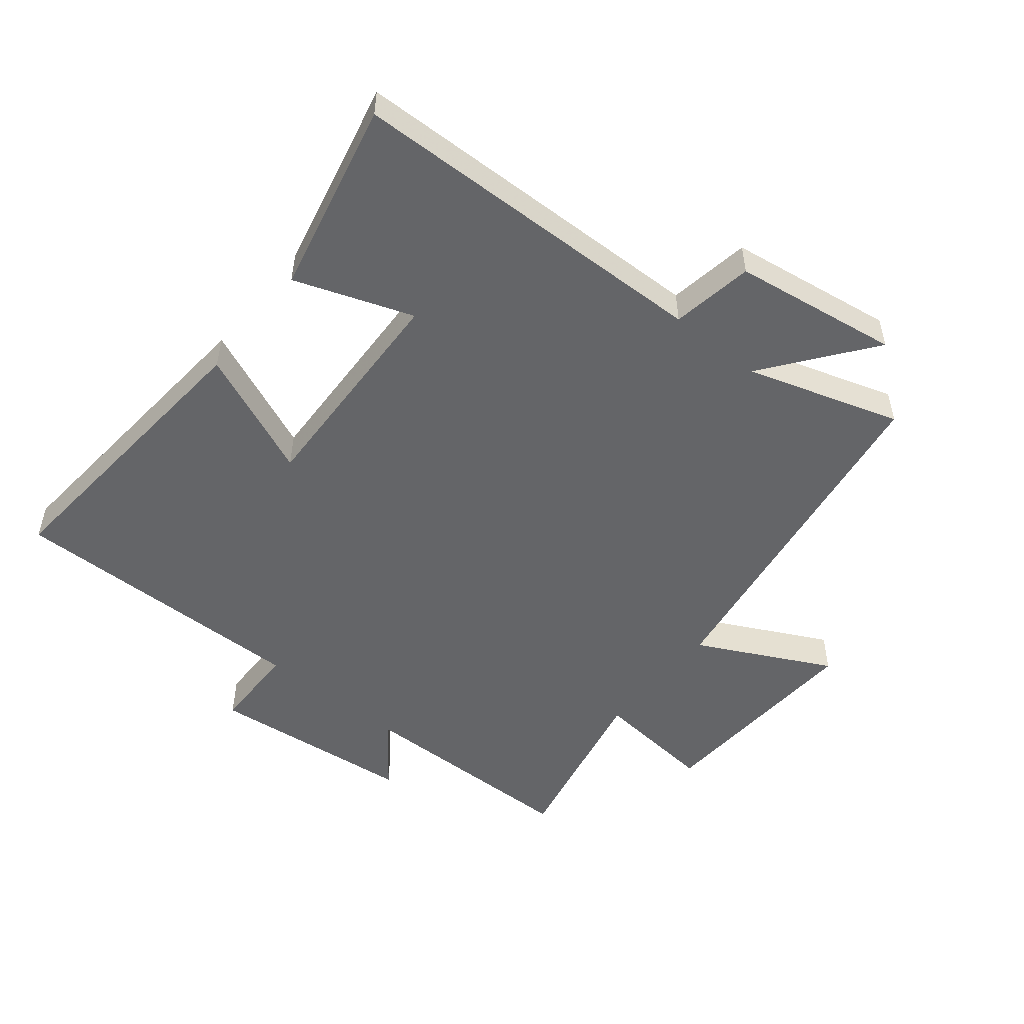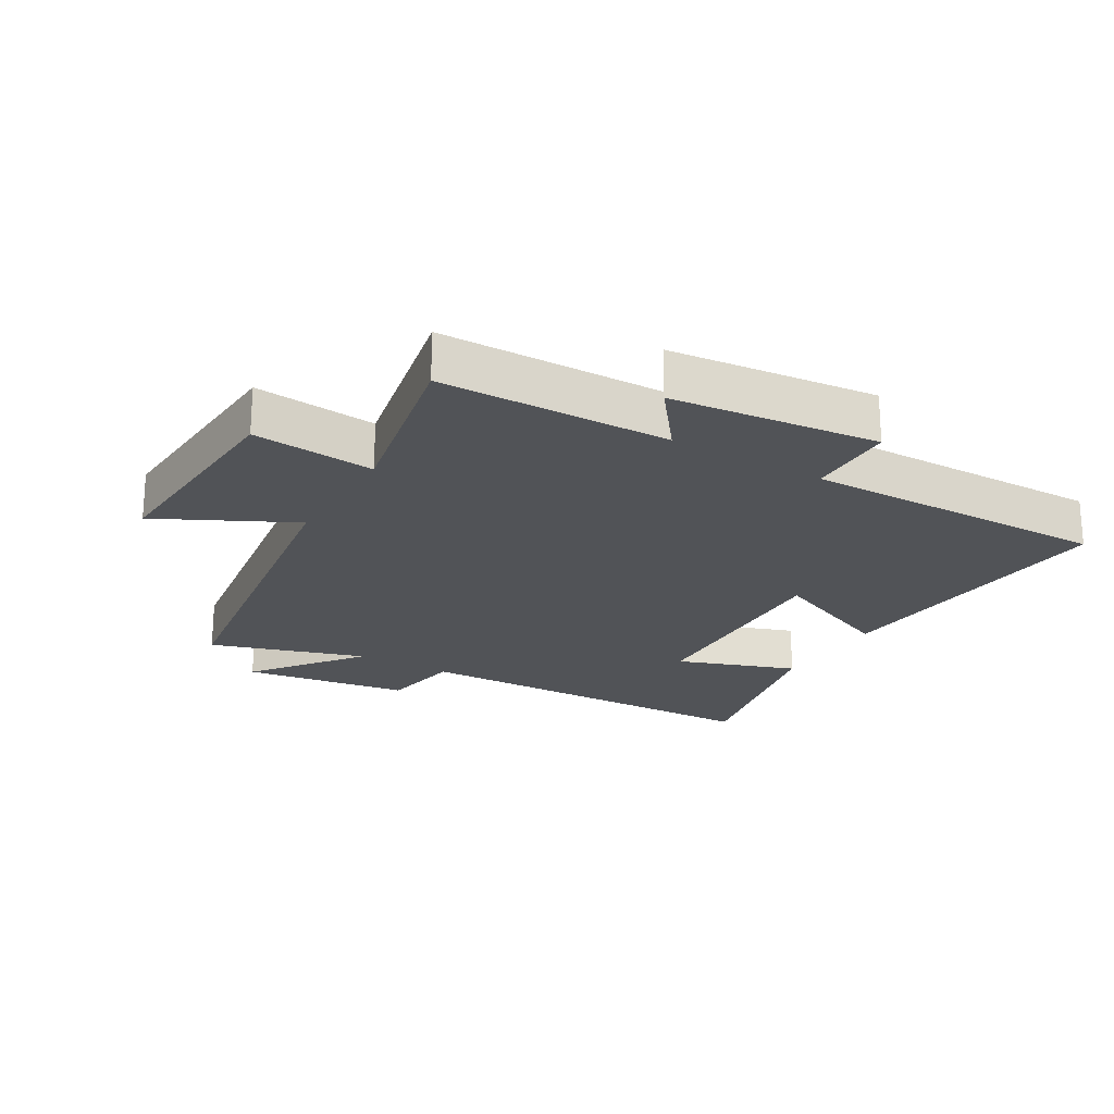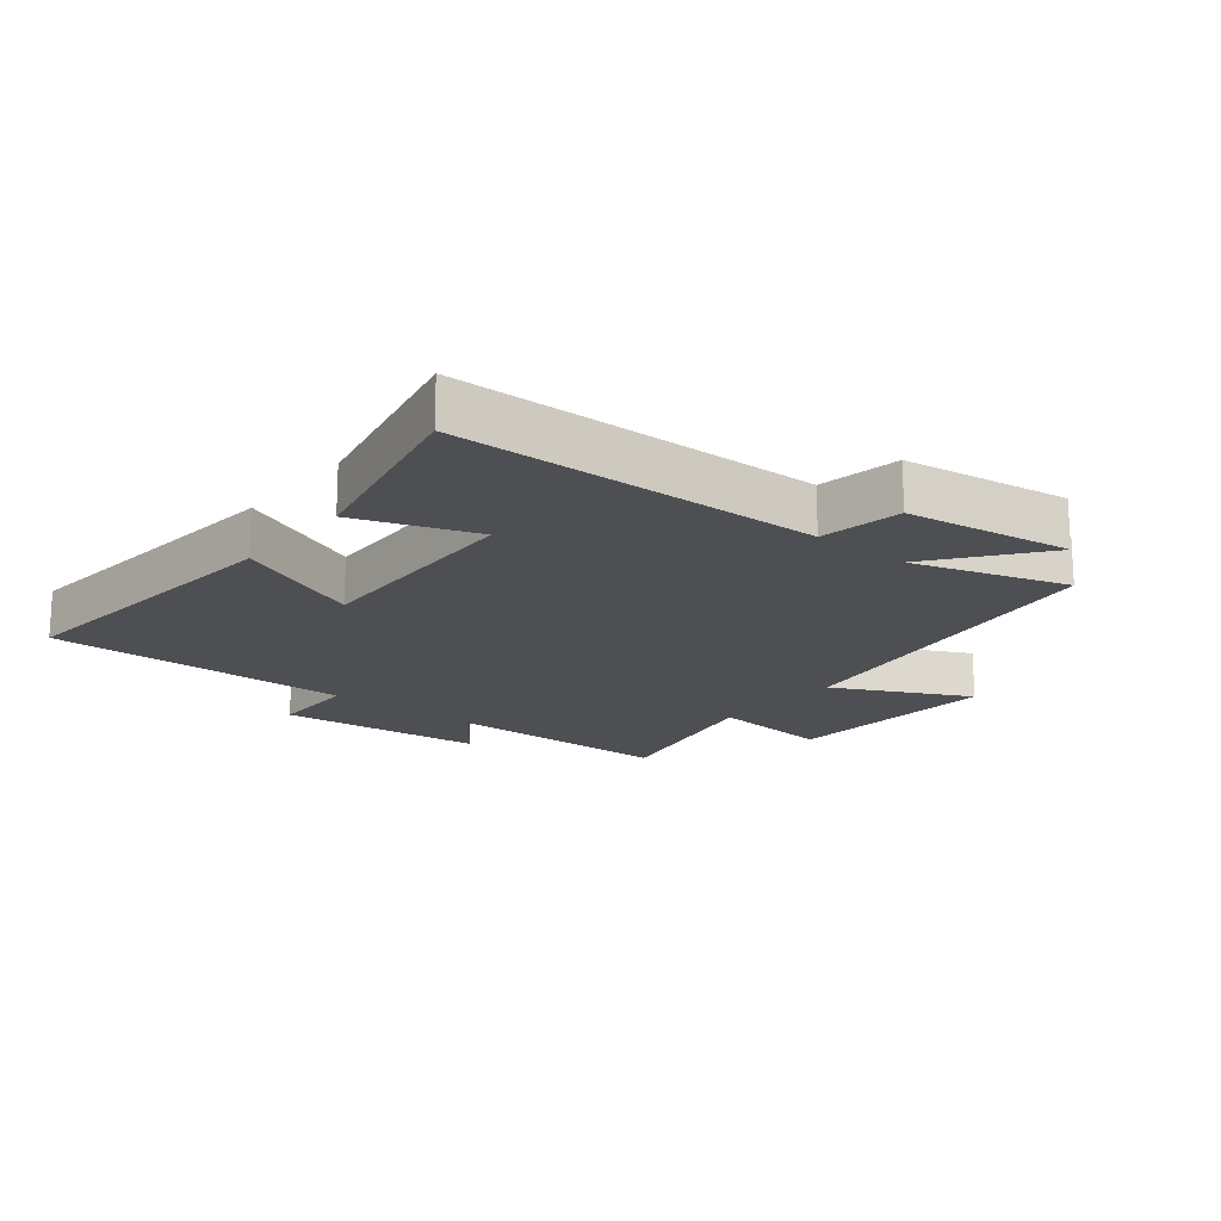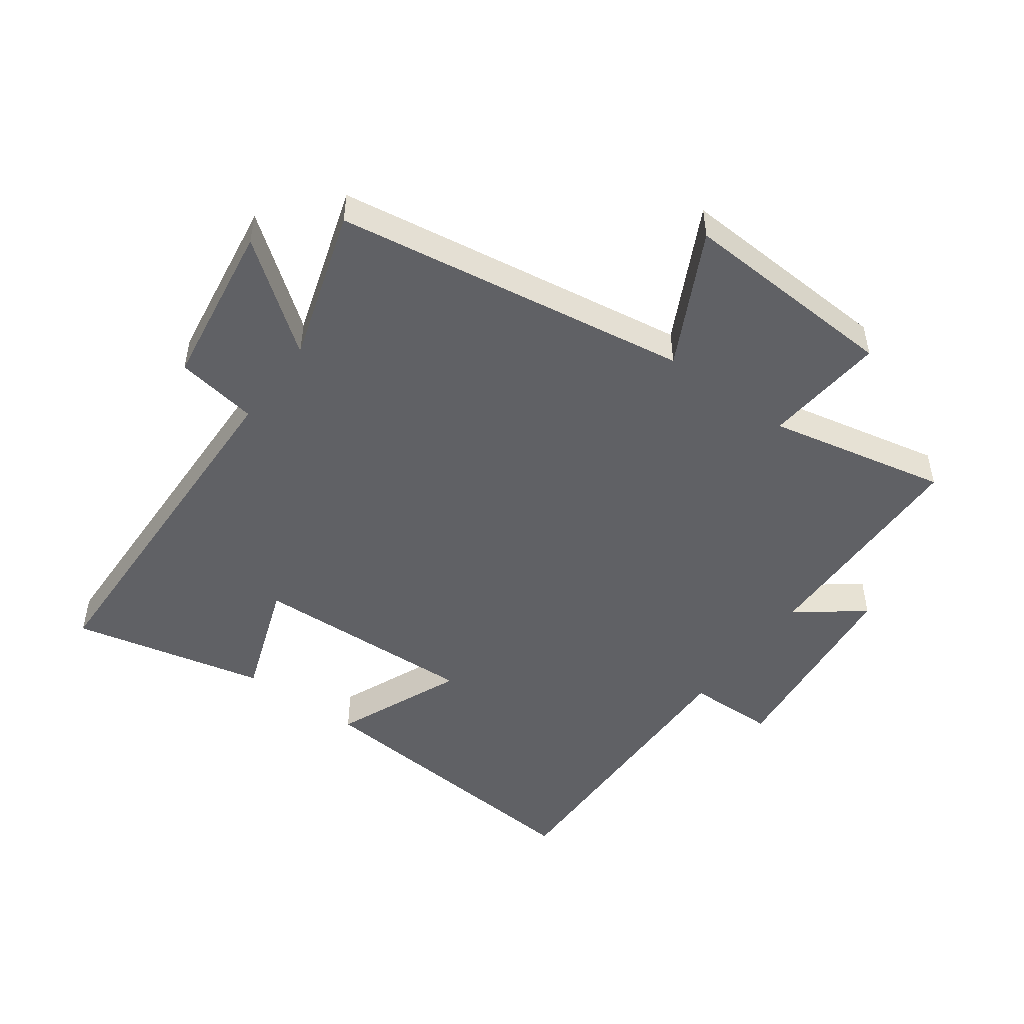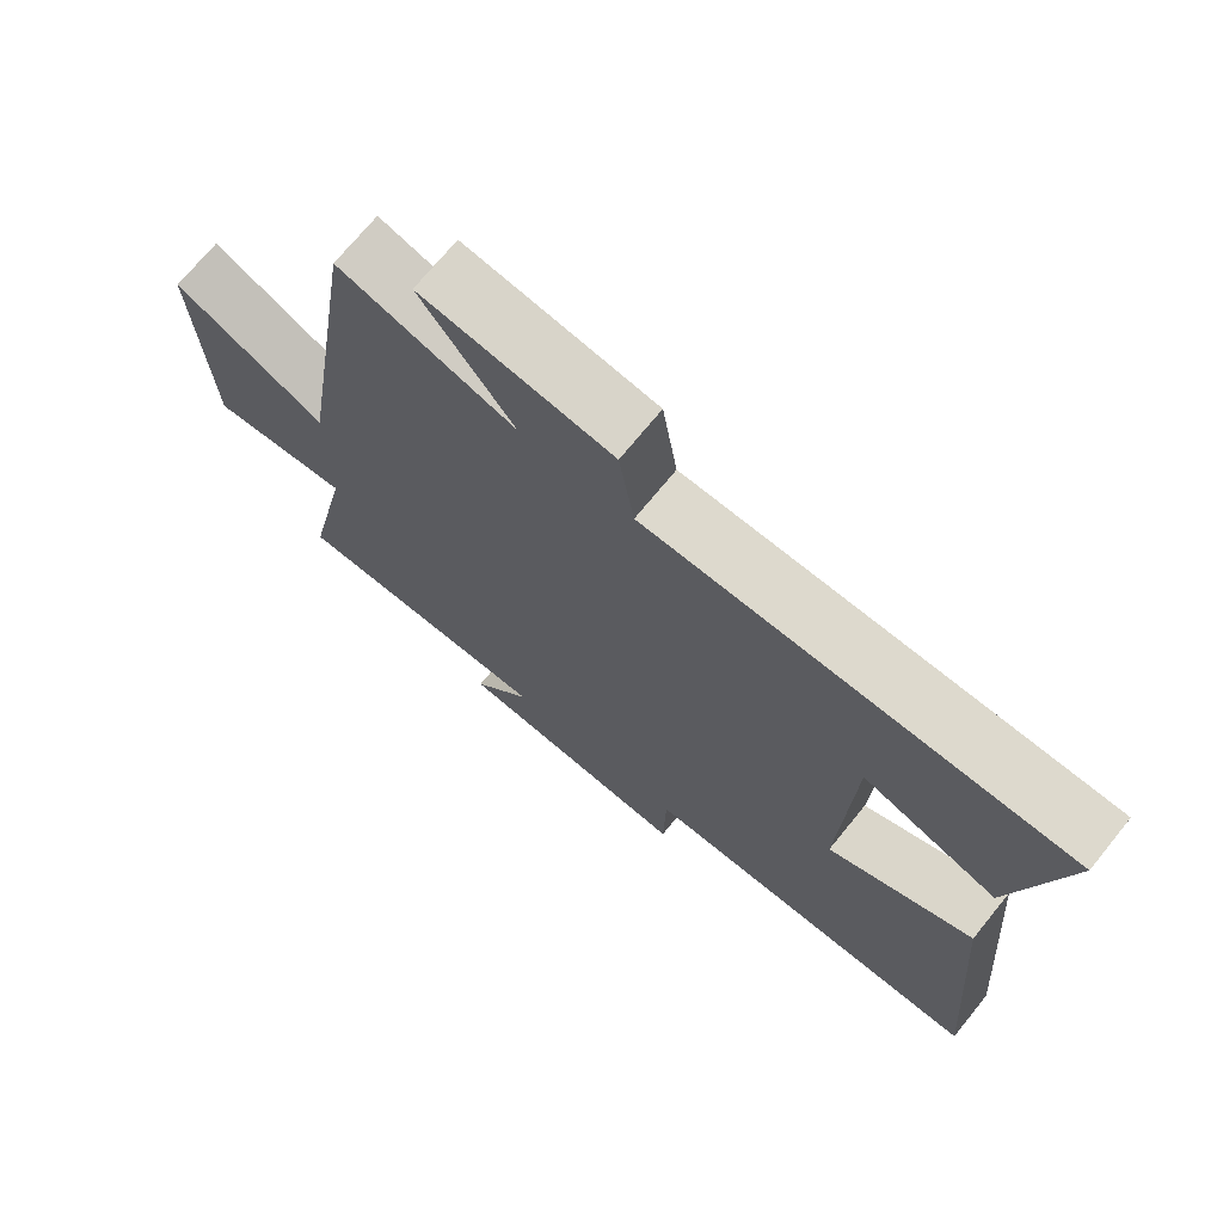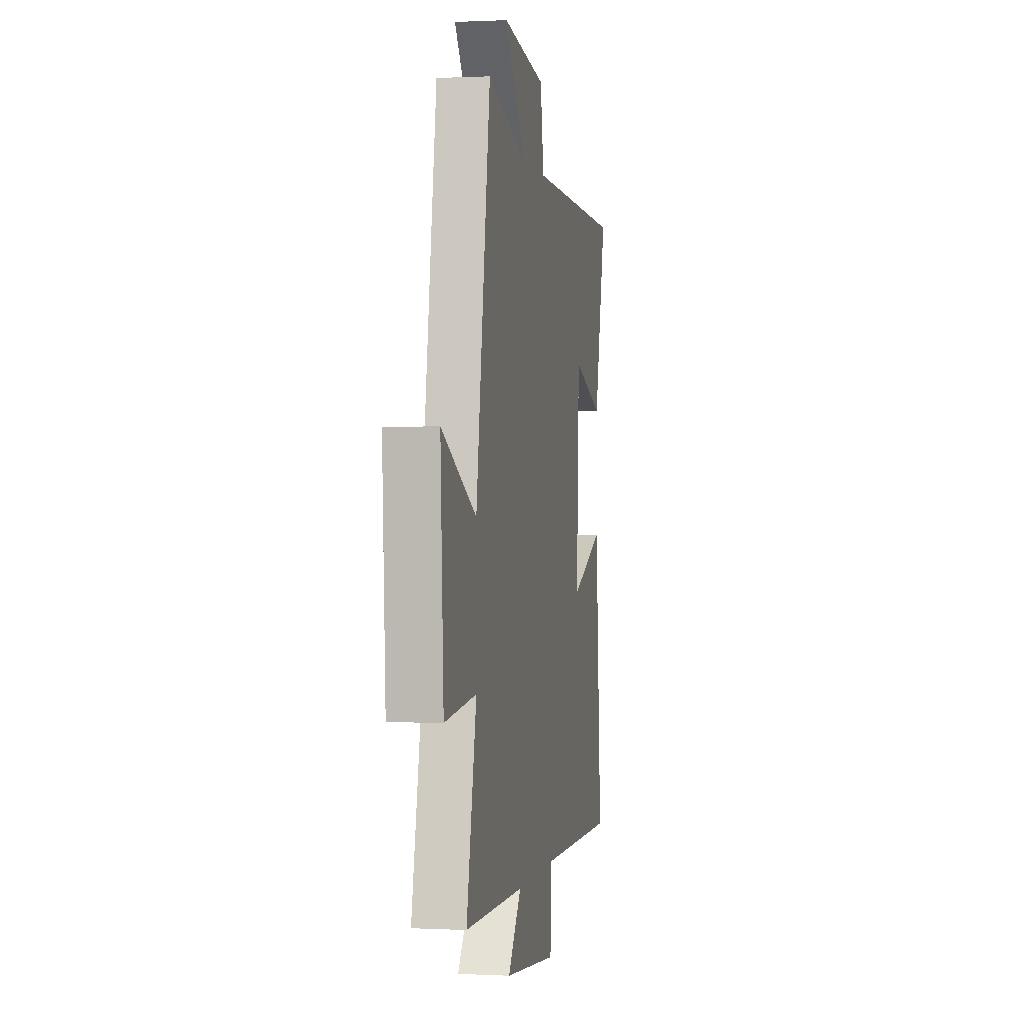
<metadata>
{"format":"obj","ext":"obj","renderer":"f3d","projection":"perspective","resolution":1024,"background":"white","views":[{"elev":-51.6,"azim":-39.2,"up":"+Y"},{"elev":-22.0,"azim":149.2,"up":"+Y"},{"elev":-17.9,"azim":-39.4,"up":"+Y"},{"elev":-49.2,"azim":53.8,"up":"+Y"},{"elev":71.2,"azim":-140.9,"up":"+Z"},{"elev":0.6,"azim":100.6,"up":"+Z"}]}
</metadata>
<code>
v 0.412 0.07 0.578
v 0.5 0.07 0.014
v 0.712 0.07 0.122
v 0.694 0.07 -0.226
v 0.5 0.07 -0.208
v 0.561 0.07 -0.493
v 0.197 0.07 -0.5
v 0.278 0.07 -0.604
v -0.05 0.07 -0.64
v -0.053 0.07 -0.5
v -0.538 0.07 -0.508
v -0.5 0.07 -0.028
v -0.296 0.07 -0.114
v -0.312 0.07 0.244
v -0.5 0.07 0.176
v -0.571 0.07 0.484
v 0.012 0.07 0.5
v 0.033 0.07 0.631
v 0.297 0.07 0.671
v 0.168 0.07 0.5
v 0.412 0 0.578
v 0.5 0 0.014
v 0.712 0 0.122
v 0.694 0 -0.226
v 0.5 0 -0.208
v 0.561 0 -0.493
v 0.197 0 -0.5
v 0.278 0 -0.604
v -0.05 0 -0.64
v -0.053 0 -0.5
v -0.538 0 -0.508
v -0.5 0 -0.028
v -0.296 0 -0.114
v -0.312 0 0.244
v -0.5 0 0.176
v -0.571 0 0.484
v 0.012 0 0.5
v 0.033 0 0.631
v 0.297 0 0.671
v 0.168 0 0.5
f 17 18 19 20
f 15 16 17 20
f 14 15 20 1
f 13 14 1 2
f 10 11 12 13
f 10 13 2
f 7 8 9 10
f 5 6 7 10
f 5 10 2 3
f 3 4 5
f 40 39 38 37
f 40 37 36 35
f 21 40 35 34
f 22 21 34 33
f 33 32 31 30
f 22 33 30
f 30 29 28 27
f 30 27 26 25
f 23 22 30 25
f 25 24 23
f 1 21 22 2
f 2 22 23 3
f 3 23 24 4
f 4 24 25 5
f 5 25 26 6
f 6 26 27 7
f 7 27 28 8
f 8 28 29 9
f 9 29 30 10
f 10 30 31 11
f 11 31 32 12
f 12 32 33 13
f 13 33 34 14
f 14 34 35 15
f 15 35 36 16
f 16 36 37 17
f 17 37 38 18
f 18 38 39 19
f 19 39 40 20
f 20 40 21 1

</code>
